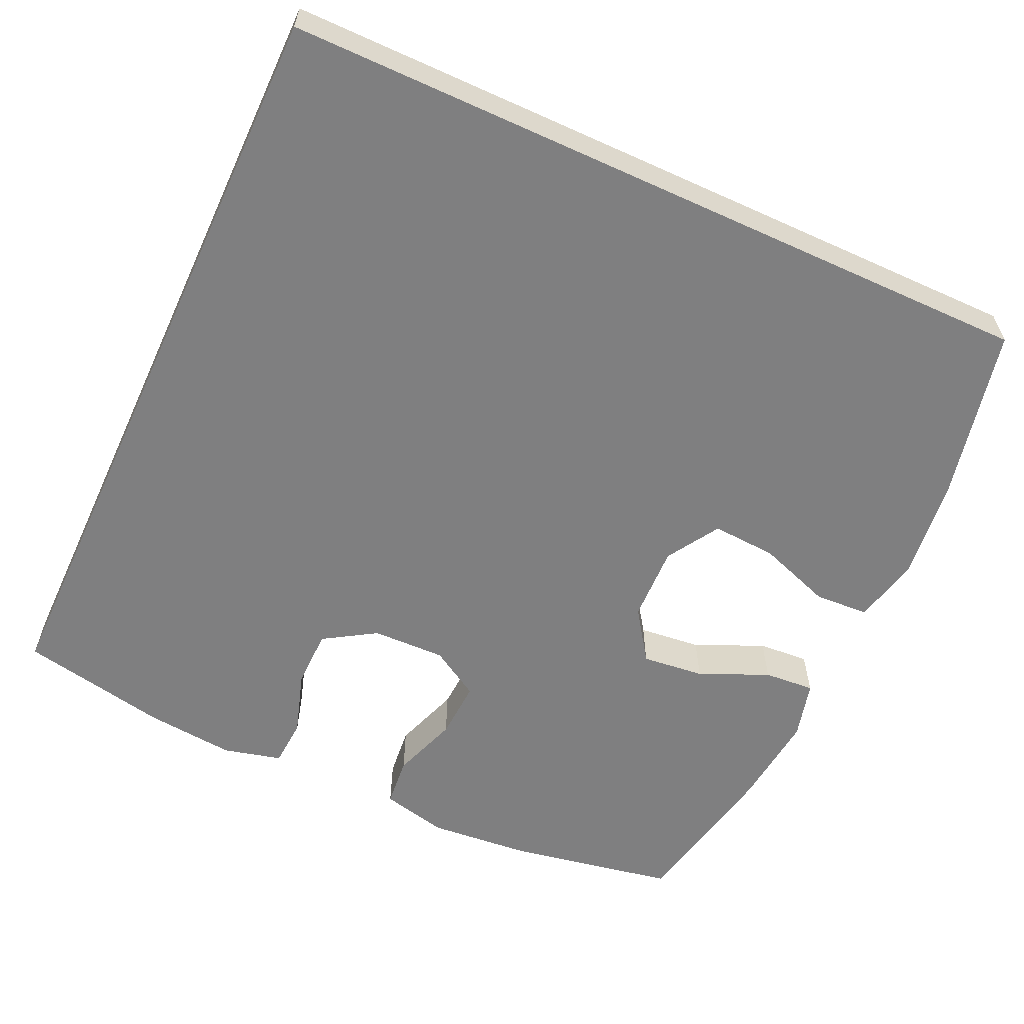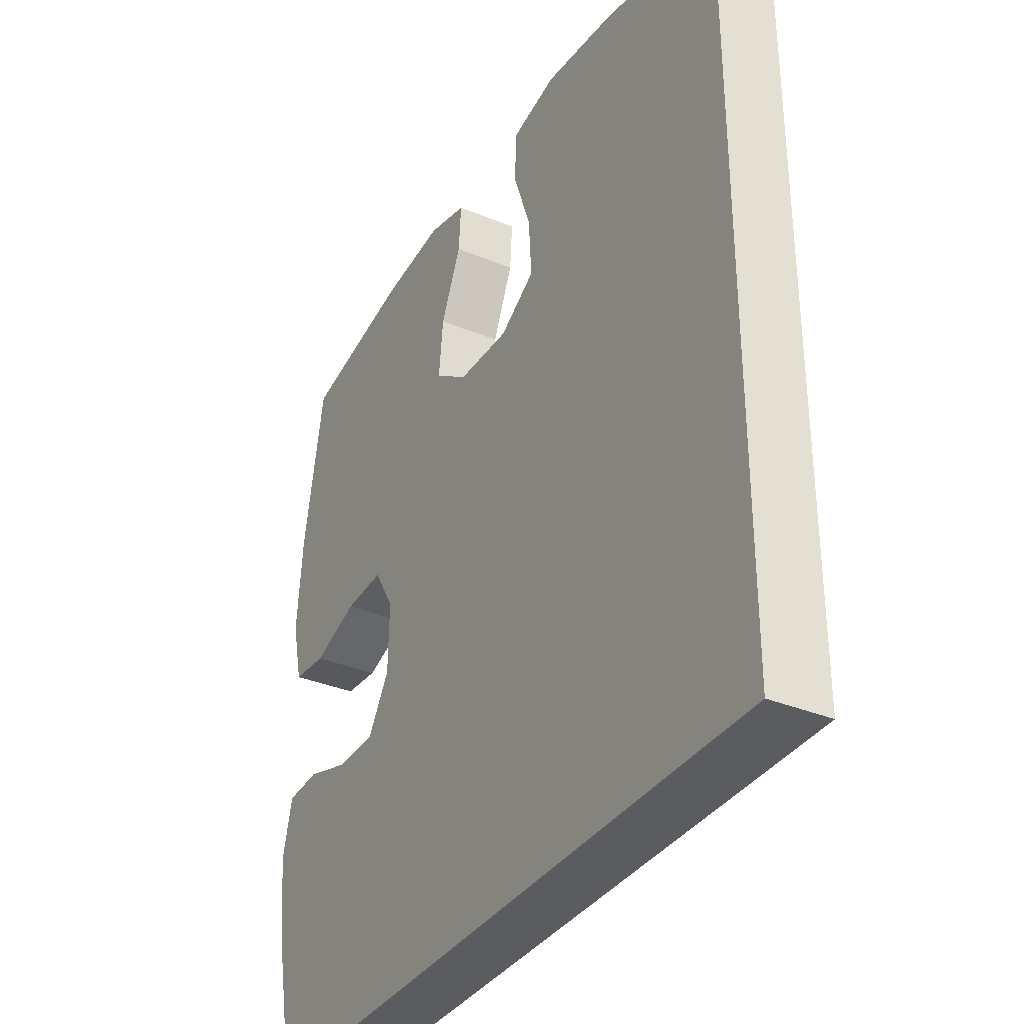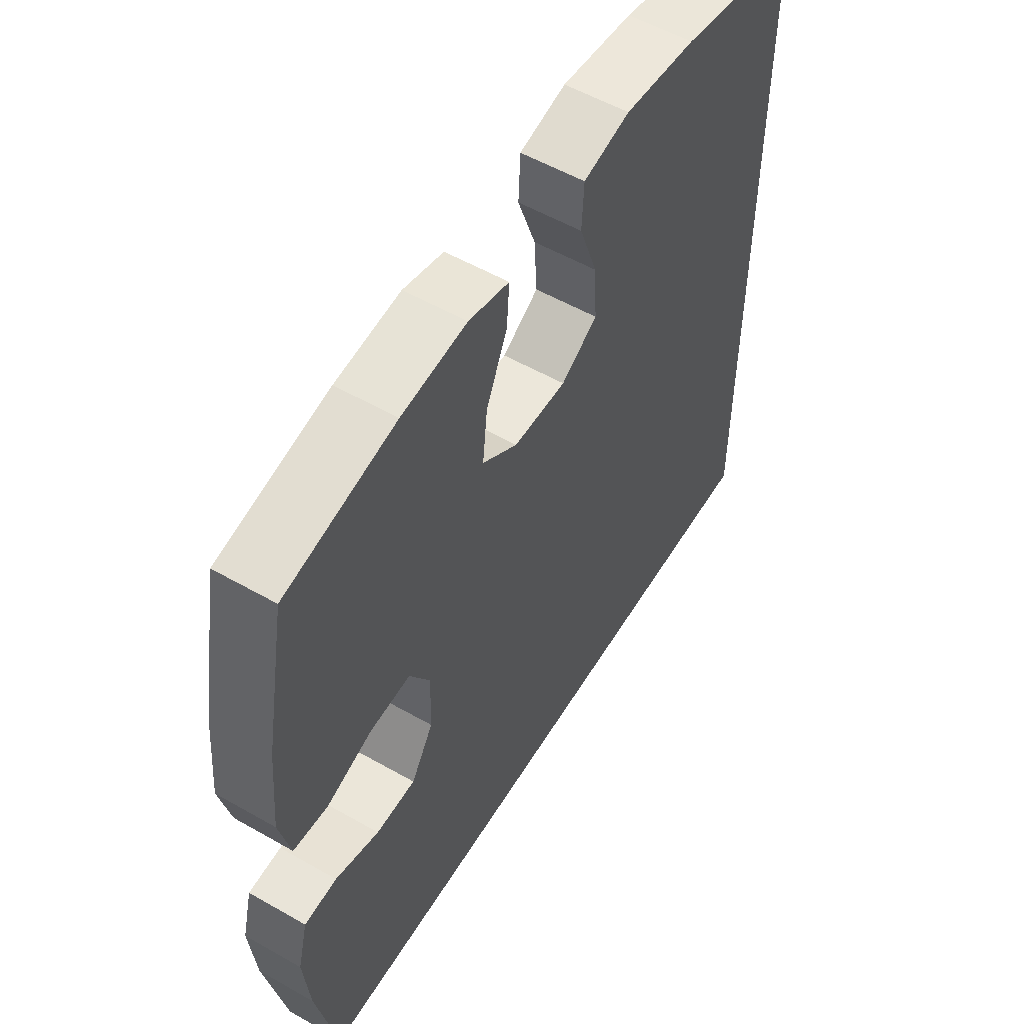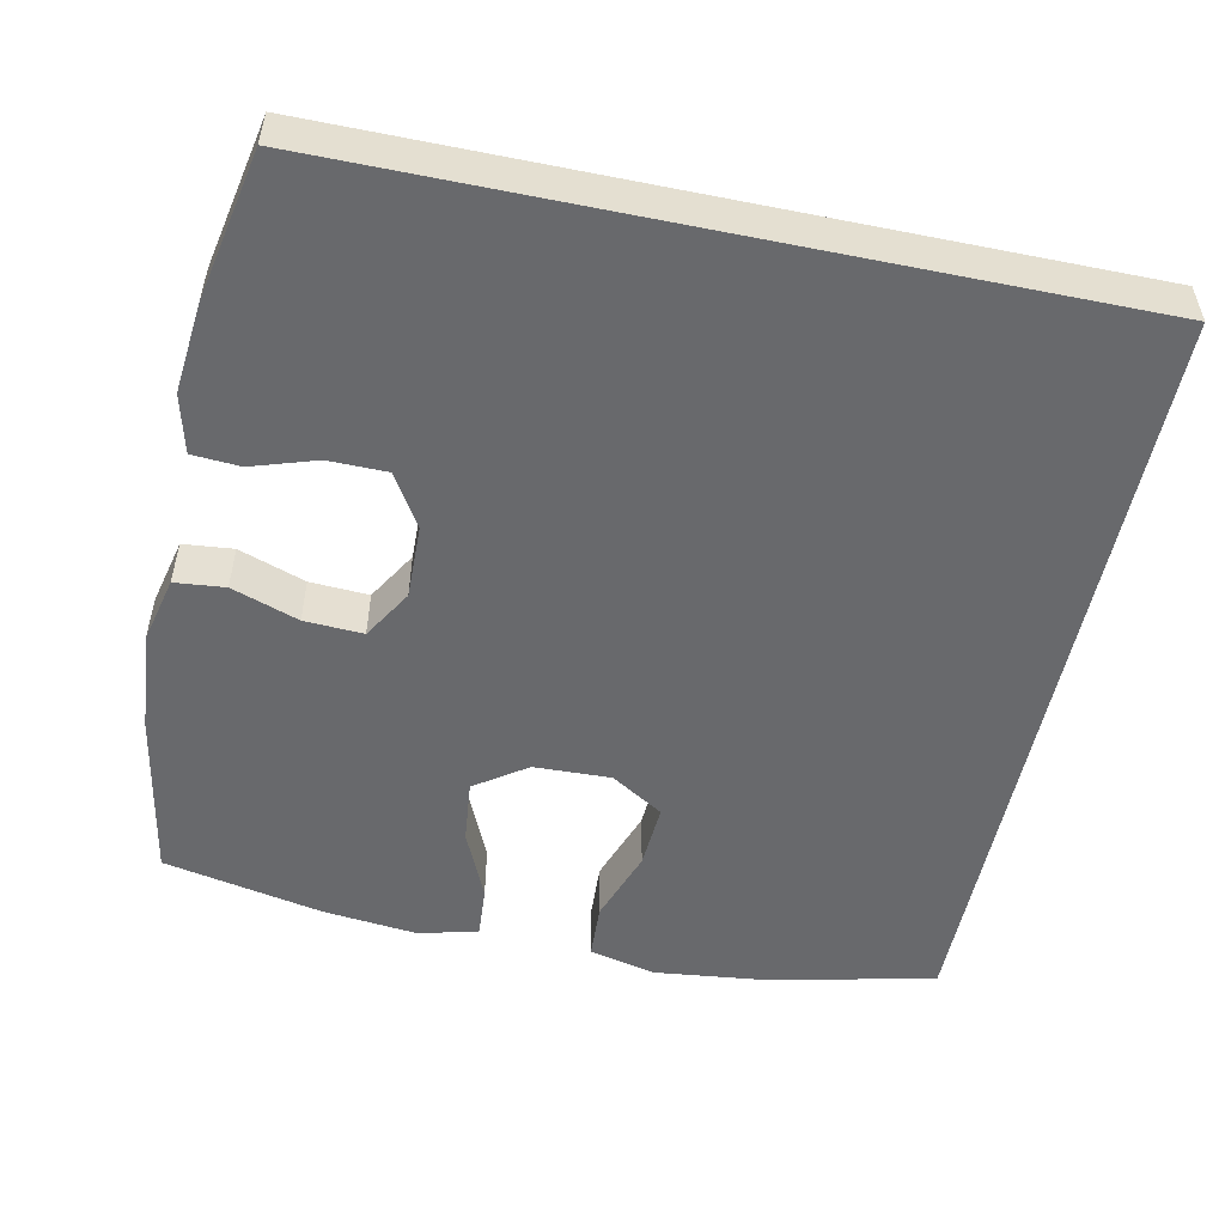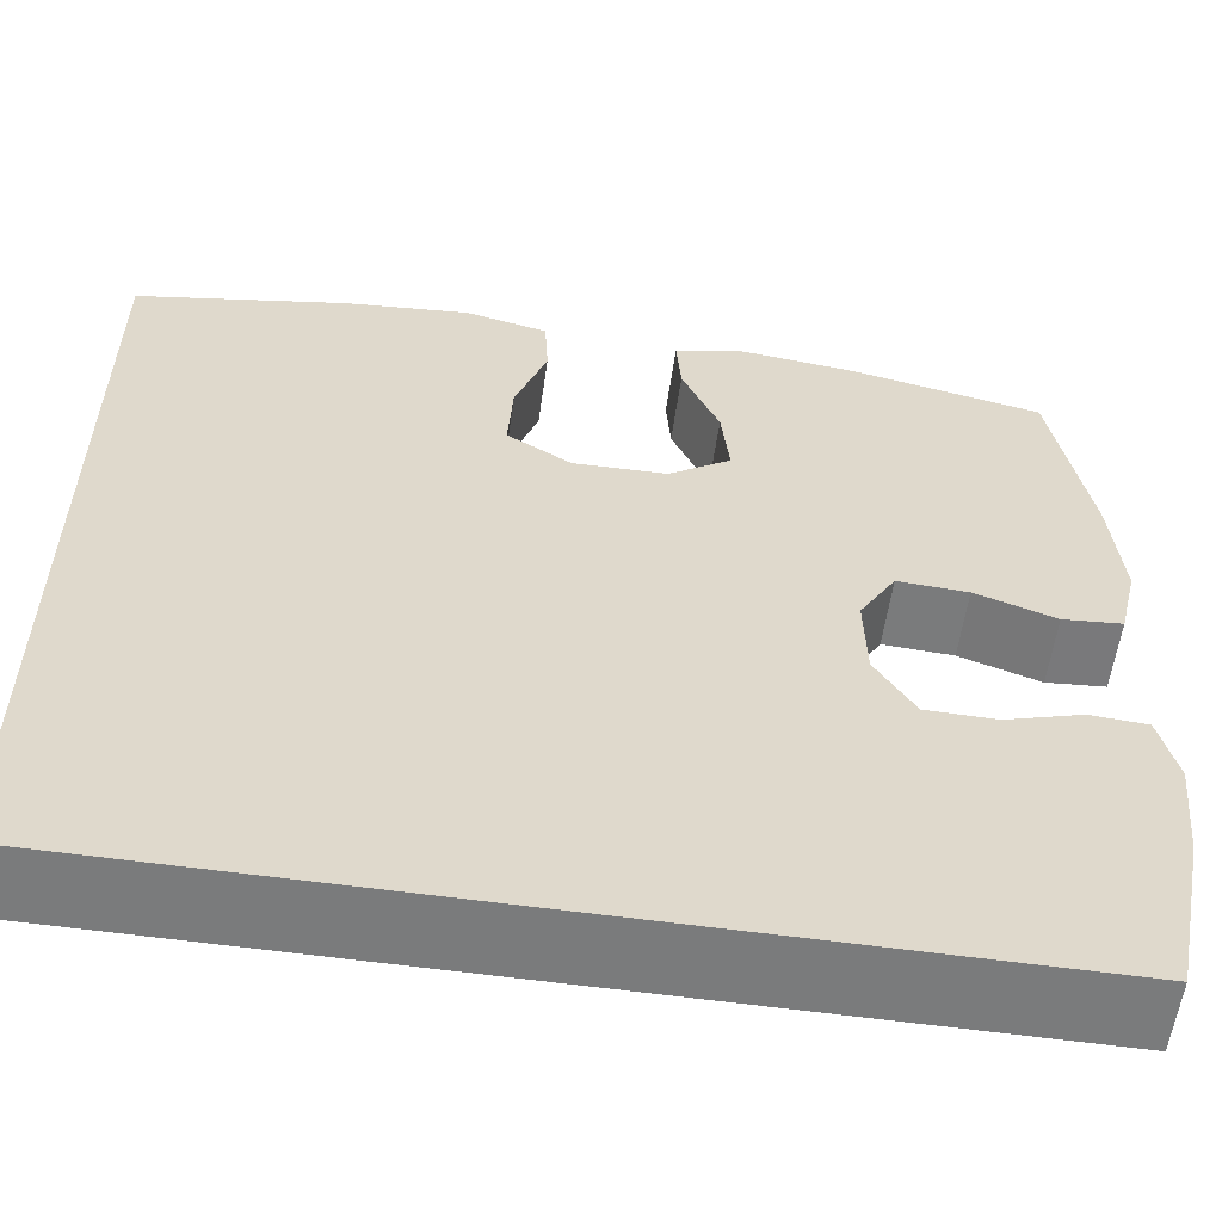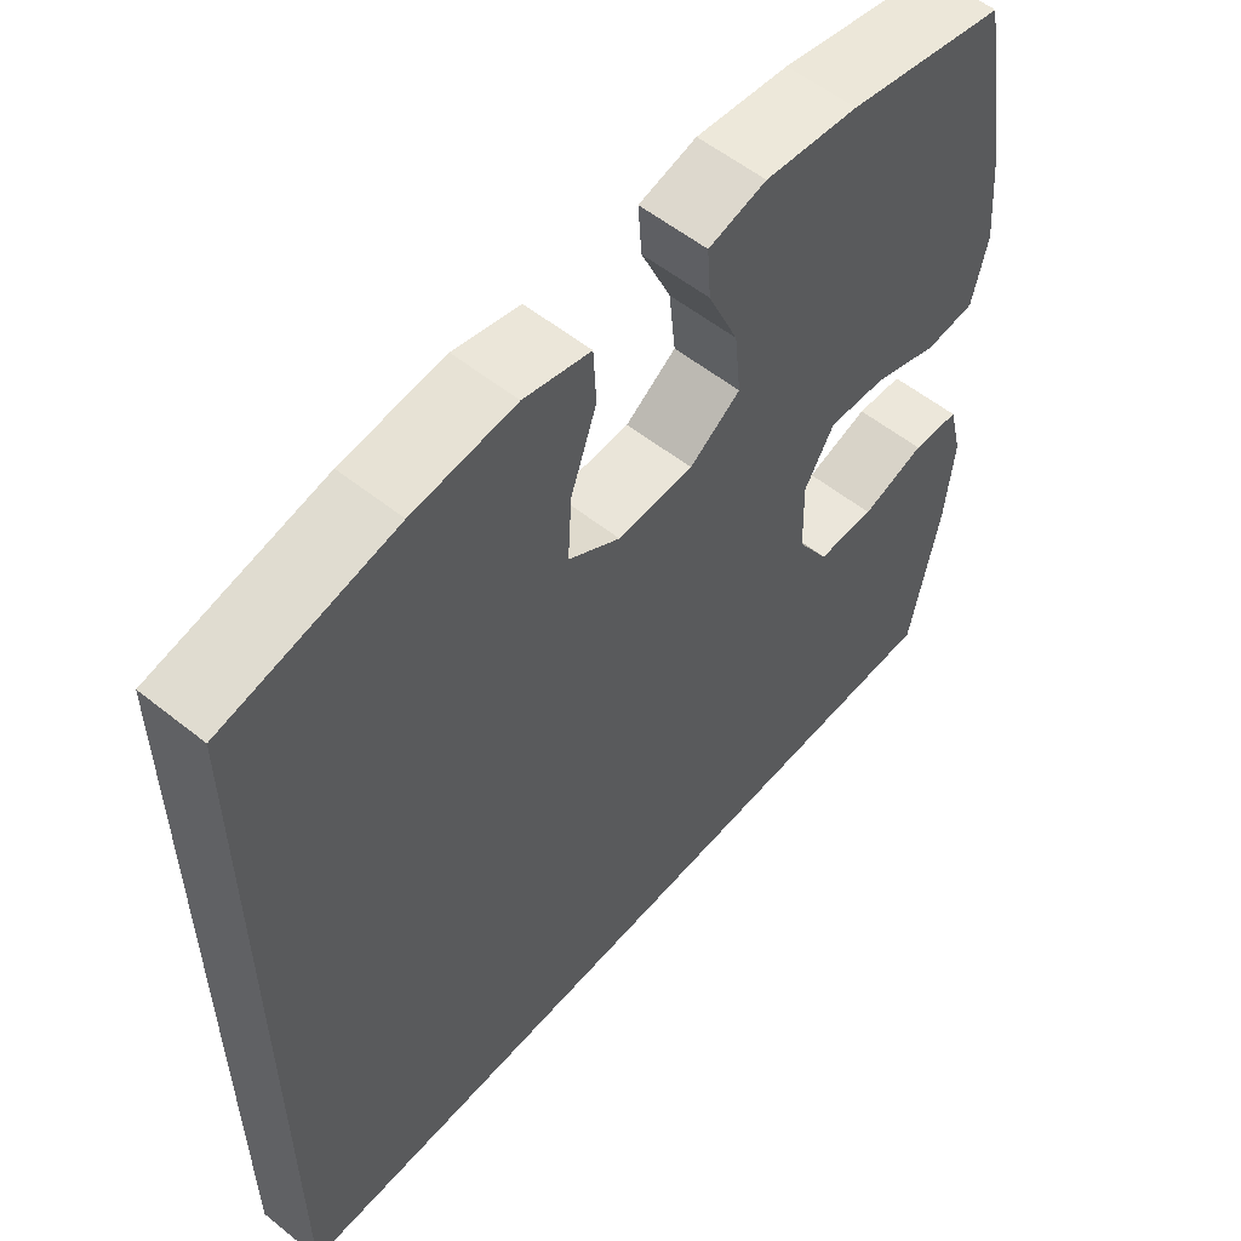
<metadata>
{"format":"obj","ext":"obj","renderer":"f3d","projection":"perspective","resolution":1024,"background":"white","views":[{"elev":-59.9,"azim":-114.7,"up":"+Y"},{"elev":-34.8,"azim":-119.0,"up":"+Z"},{"elev":55.3,"azim":121.0,"up":"+Z"},{"elev":-52.7,"azim":168.2,"up":"+Y"},{"elev":-58.3,"azim":-8.2,"up":"+Z"},{"elev":56.0,"azim":-50.0,"up":"+Z"}]}
</metadata>
<code>
o path2250
v -0.5031 0.0375 -0.5086
v 0.4986 0.0375 -0.5086
v 0.5373 0.0375 -0.3142
v 0.5486 0.0375 -0.1979
v 0.5295 0.0375 -0.1221
v 0.4671 0.0375 -0.1179
v 0.383 0.0375 -0.1447
v 0.3072 0.0375 -0.1437
v 0.265 0.0375 -0.07579
v 0.2627 0.0375 0.01995
v 0.3018 0.0375 0.08495
v 0.3782 0.0375 0.08089
v 0.4651 0.0375 0.05052
v 0.5303 0.0375 0.05688
v 0.5505 0.0375 0.1433
v 0.5388 0.0375 0.2746
v 0.4986 0.0375 0.4933
v 0.2903 0.0375 0.5363
v 0.1674 0.0375 0.5495
v 0.09126 0.0375 0.5298
v 0.09609 0.0375 0.4634
v 0.1359 0.0375 0.3732
v 0.1445 0.0375 0.2914
v 0.07757 0.0375 0.2451
v -0.02232 0.0375 0.242
v -0.09088 0.0375 0.2845
v -0.08565 0.0375 0.3688
v -0.05149 0.0375 0.4649
v -0.05513 0.0375 0.5363
v -0.1426 0.0375 0.5568
v -0.2774 0.0375 0.5415
v -0.5031 0.0375 0.4933
v -0.5031 -0.0375 -0.5086
v 0.4986 -0.0375 -0.5086
v 0.5373 -0.0375 -0.3142
v 0.5486 -0.0375 -0.1979
v 0.5295 -0.0375 -0.1221
v 0.4671 -0.0375 -0.1179
v 0.383 -0.0375 -0.1447
v 0.3072 -0.0375 -0.1437
v 0.265 -0.0375 -0.07579
v 0.2627 -0.0375 0.01995
v 0.3018 -0.0375 0.08495
v 0.3782 -0.0375 0.08089
v 0.4651 -0.0375 0.05052
v 0.5303 -0.0375 0.05688
v 0.5505 -0.0375 0.1433
v 0.5388 -0.0375 0.2746
v 0.4986 -0.0375 0.4933
v 0.2903 -0.0375 0.5363
v 0.1674 -0.0375 0.5495
v 0.09126 -0.0375 0.5298
v 0.09609 -0.0375 0.4634
v 0.1359 -0.0375 0.3732
v 0.1445 -0.0375 0.2914
v 0.07757 -0.0375 0.2451
v -0.02232 -0.0375 0.242
v -0.09088 -0.0375 0.2845
v -0.08565 -0.0375 0.3688
v -0.05149 -0.0375 0.4649
v -0.05513 -0.0375 0.5363
v -0.1426 -0.0375 0.5568
v -0.2774 -0.0375 0.5415
v -0.5031 -0.0375 0.4933
v 0.5303 0.0375 0.05688
v 0.5303 0.0375 0.05688
v 0.5505 0.0375 0.1433
v 0.5388 0.0375 0.2746
v 0.5373 0.0375 -0.3142
v 0.5486 0.0375 -0.1979
v 0.5295 0.0375 -0.1221
v 0.5295 0.0375 -0.1221
v 0.4651 0.0375 0.05052
v 0.4671 0.0375 -0.1179
v 0.4986 0.0375 -0.5086
v 0.4986 0.0375 -0.5086
v 0.4986 0.0375 0.4933
v 0.4986 0.0375 0.4933
v -0.5031 0.0375 -0.5086
v -0.5031 0.0375 -0.5086
v 0.383 0.0375 -0.1447
v 0.3782 0.0375 0.08089
v 0.2903 0.0375 0.5363
v 0.3072 0.0375 -0.1437
v 0.3018 0.0375 0.08495
v 0.3018 0.0375 0.08495
v 0.265 0.0375 -0.07579
v 0.2627 0.0375 0.01995
v 0.1674 0.0375 0.5495
v 0.1359 0.0375 0.3732
v 0.1445 0.0375 0.2914
v 0.1445 0.0375 0.2914
v 0.09126 0.0375 0.5298
v 0.09126 0.0375 0.5298
v 0.07757 0.0375 0.2451
v 0.09609 0.0375 0.4634
v -0.02232 0.0375 0.242
v -0.09088 0.0375 0.2845
v -0.09088 0.0375 0.2845
v -0.08565 0.0375 0.3688
v -0.05149 0.0375 0.4649
v -0.05513 0.0375 0.5363
v -0.05513 0.0375 0.5363
v -0.1426 0.0375 0.5568
v -0.2774 0.0375 0.5415
v -0.5031 0.0375 0.4933
v -0.5031 0.0375 0.4933
v 0.5303 -0.0375 0.05688
v 0.5303 -0.0375 0.05688
v 0.5505 -0.0375 0.1433
v 0.5388 -0.0375 0.2746
v 0.5373 -0.0375 -0.3142
v 0.5486 -0.0375 -0.1979
v 0.5295 -0.0375 -0.1221
v 0.5295 -0.0375 -0.1221
v 0.4651 -0.0375 0.05052
v 0.4671 -0.0375 -0.1179
v 0.4986 -0.0375 -0.5086
v 0.4986 -0.0375 -0.5086
v 0.4986 -0.0375 0.4933
v 0.4986 -0.0375 0.4933
v -0.5031 -0.0375 -0.5086
v -0.5031 -0.0375 -0.5086
v 0.383 -0.0375 -0.1447
v 0.3782 -0.0375 0.08089
v 0.2903 -0.0375 0.5363
v 0.3072 -0.0375 -0.1437
v 0.3018 -0.0375 0.08495
v 0.3018 -0.0375 0.08495
v 0.265 -0.0375 -0.07579
v 0.2627 -0.0375 0.01995
v 0.1674 -0.0375 0.5495
v 0.1359 -0.0375 0.3732
v 0.1445 -0.0375 0.2914
v 0.1445 -0.0375 0.2914
v 0.09126 -0.0375 0.5298
v 0.09126 -0.0375 0.5298
v 0.07757 -0.0375 0.2451
v 0.09609 -0.0375 0.4634
v -0.02232 -0.0375 0.242
v -0.09088 -0.0375 0.2845
v -0.09088 -0.0375 0.2845
v -0.08565 -0.0375 0.3688
v -0.05149 -0.0375 0.4649
v -0.05513 -0.0375 0.5363
v -0.05513 -0.0375 0.5363
v -0.1426 -0.0375 0.5568
v -0.2774 -0.0375 0.5415
v -0.5031 -0.0375 0.4933
v -0.5031 -0.0375 0.4933
f 136 139 132
f 120 126 111
f 140 122 130
f 148 141 143
f 117 113 114
f 124 113 117
f 110 125 116
f 122 141 149
f 147 143 144
f 113 124 112
f 128 138 131
f 124 127 112
f 110 116 108
f 149 141 148
f 147 144 145
f 133 132 139
f 112 127 118
f 141 122 140
f 118 127 122
f 148 143 147
f 132 133 126
f 131 140 130
f 130 122 127
f 111 125 110
f 126 134 111
f 111 128 125
f 134 138 128
f 138 140 131
f 134 126 133
f 111 134 128
f 66 15 47 109
f 15 16 48 47
f 3 4 36 35
f 4 72 115 36
f 13 14 46 45
f 5 6 38 37
f 76 3 35 119
f 16 78 121 48
f 80 2 34 123
f 6 7 39 38
f 12 13 45 44
f 17 18 50 49
f 7 8 40 39
f 86 12 44 129
f 8 9 41 40
f 10 11 43 42
f 18 19 51 50
f 9 10 42 41
f 22 92 135 54
f 19 94 137 51
f 23 24 56 55
f 21 22 54 53
f 20 21 53 52
f 24 25 57 56
f 25 99 142 57
f 27 28 60 59
f 28 103 146 60
f 29 30 62 61
f 26 27 59 58
f 30 31 63 62
f 107 1 33 150
f 31 32 64 63
f 93 89 96
f 77 68 83
f 97 87 79
f 105 100 98
f 74 71 70
f 81 74 70
f 67 73 82
f 79 106 98
f 104 101 100
f 70 69 81
f 85 88 95
f 81 69 84
f 67 65 73
f 106 105 98
f 104 102 101
f 90 96 89
f 69 75 84
f 98 97 79
f 75 79 84
f 105 104 100
f 89 83 90
f 88 87 97
f 87 84 79
f 68 67 82
f 83 68 91
f 68 82 85
f 91 85 95
f 95 88 97
f 91 90 83
f 68 85 91

</code>
